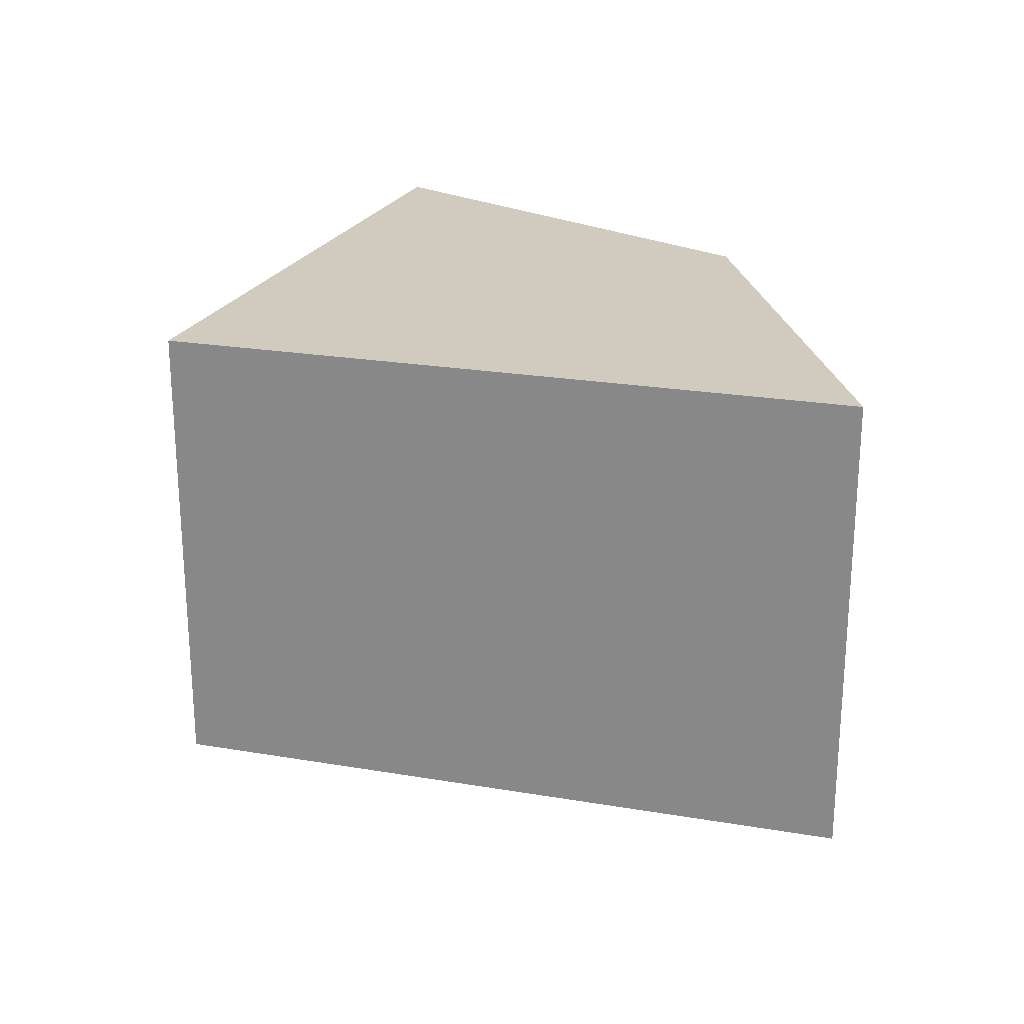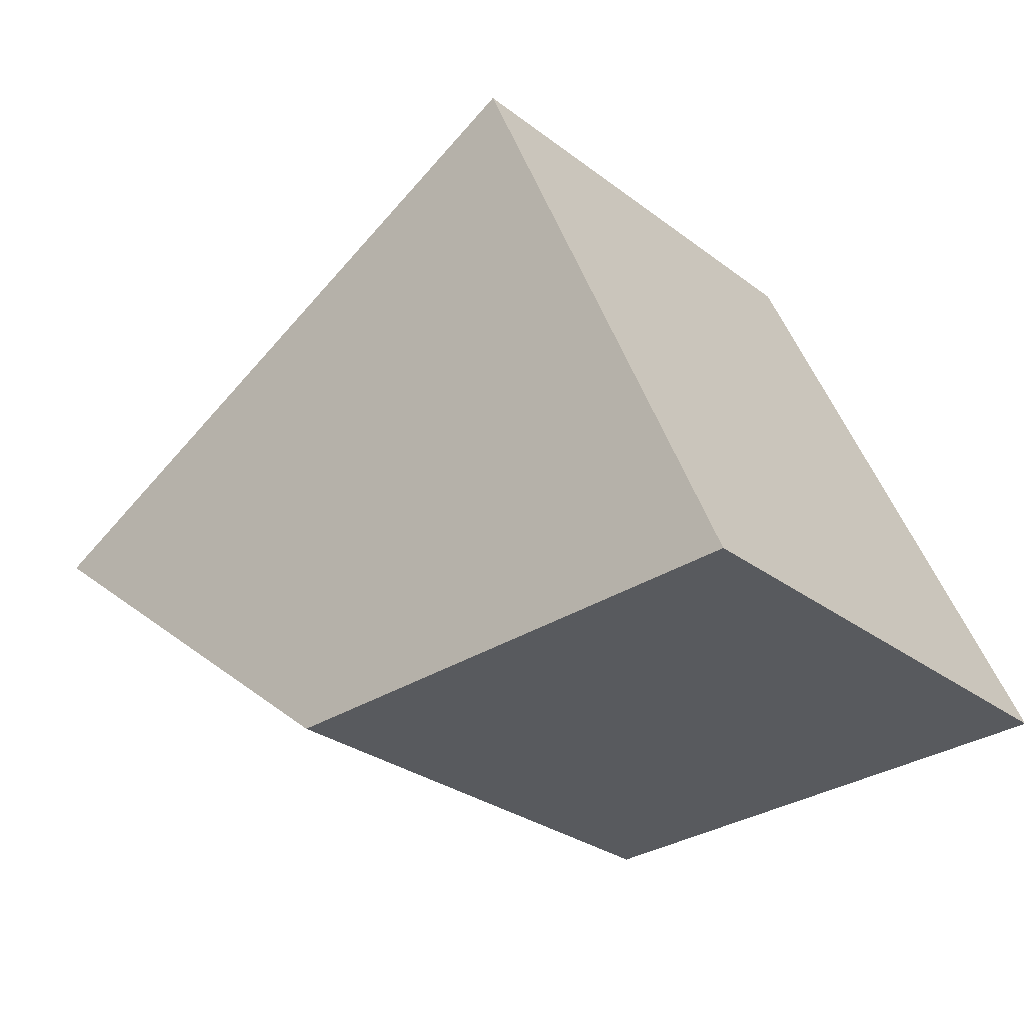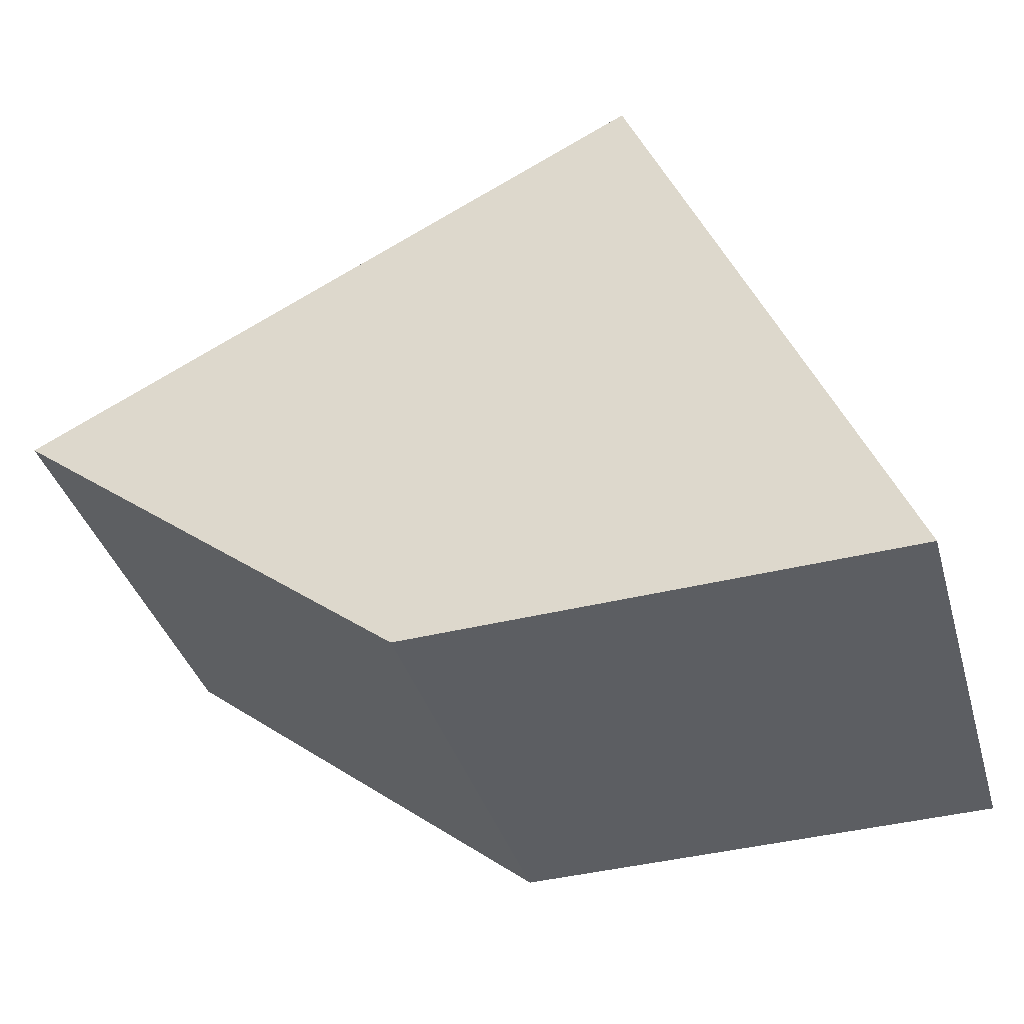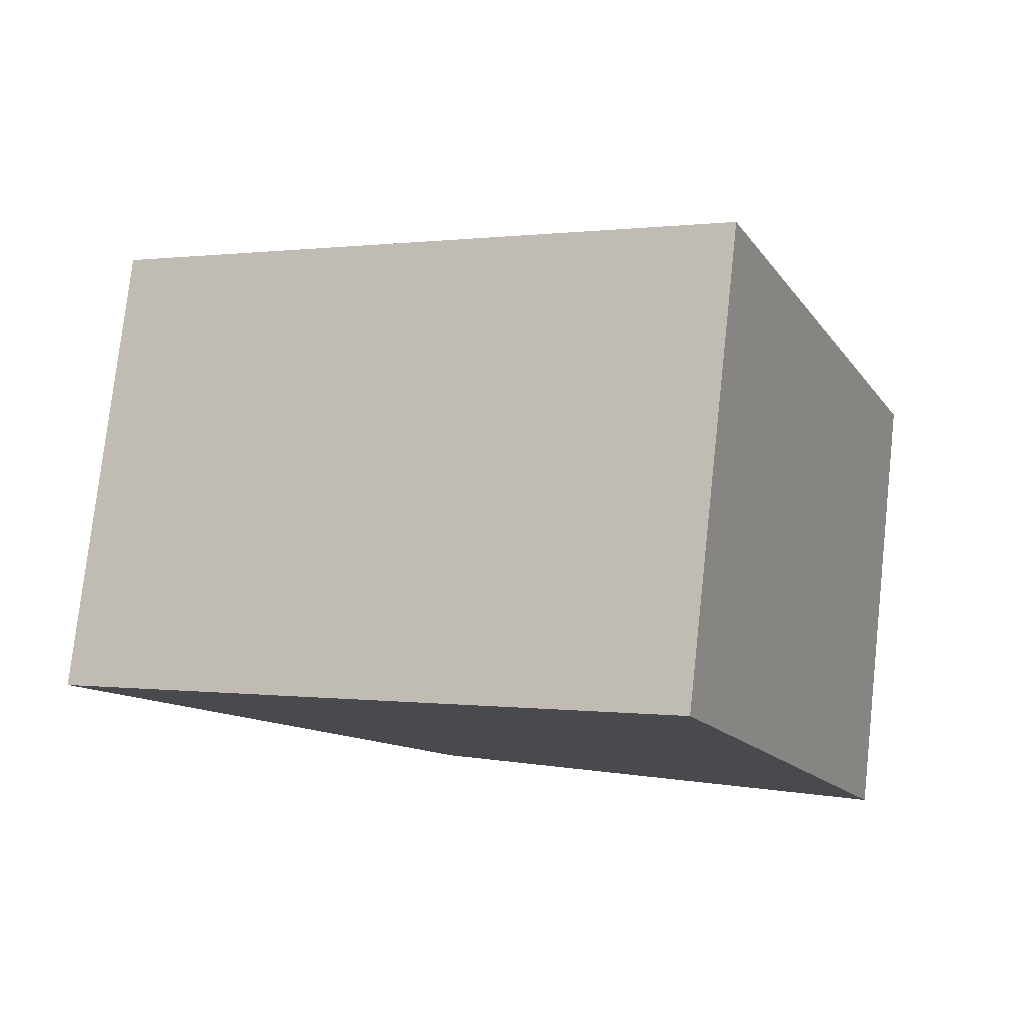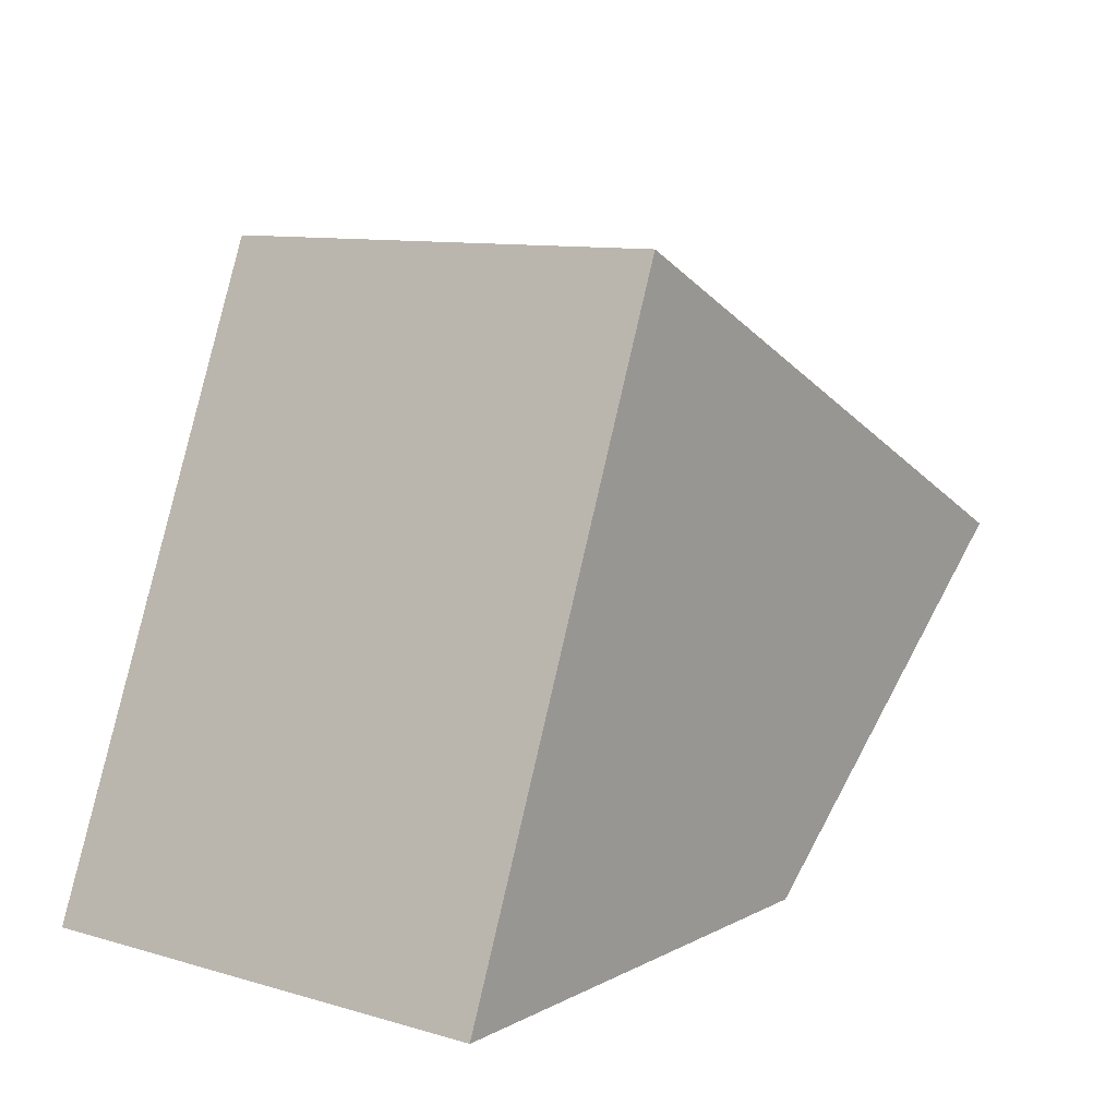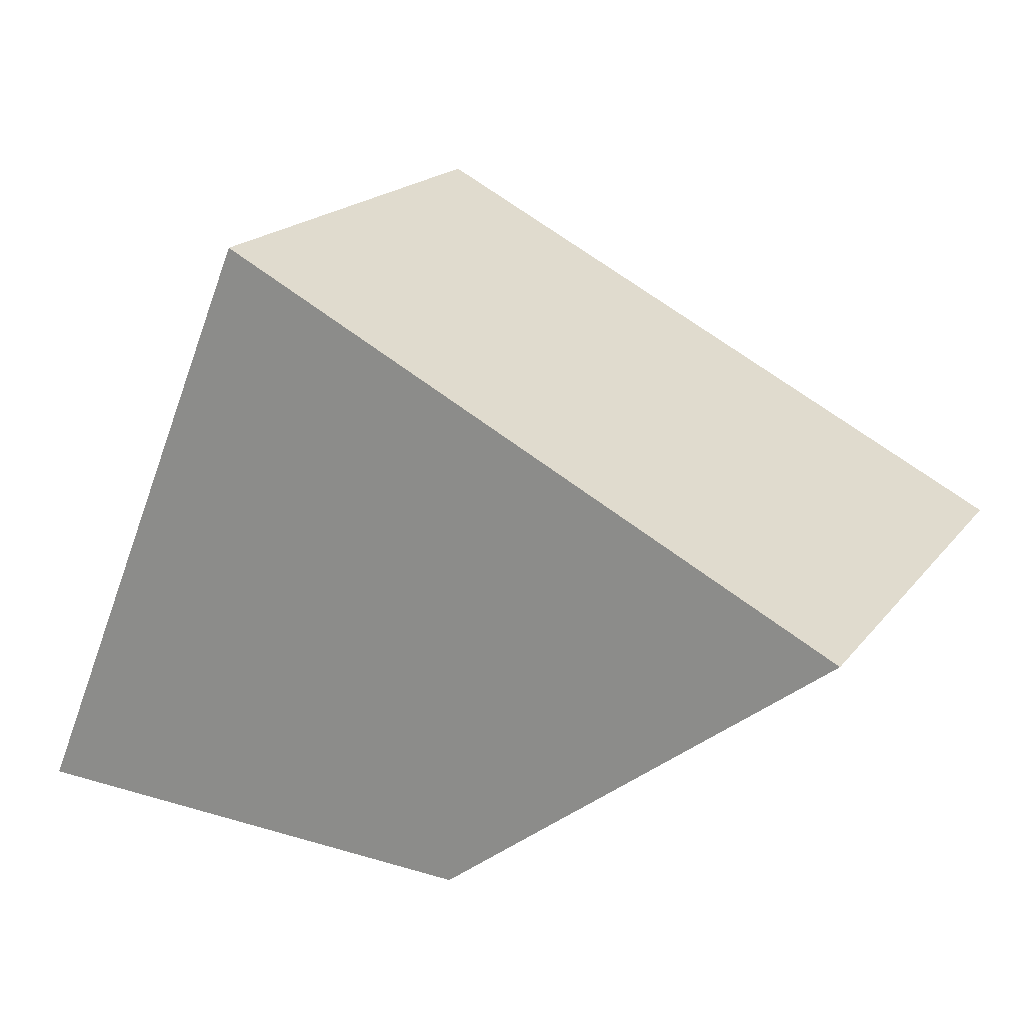
<metadata>
{"format":"obj","ext":"obj","renderer":"f3d","projection":"perspective","resolution":1024,"background":"white","views":[{"elev":23.3,"azim":42.6,"up":"+Y"},{"elev":-29.5,"azim":-137.8,"up":"+Z"},{"elev":-37.8,"azim":-164.2,"up":"+Z"},{"elev":78.0,"azim":-173.7,"up":"+Z"},{"elev":10.3,"azim":-54.0,"up":"+Z"},{"elev":19.4,"azim":26.6,"up":"+Z"}]}
</metadata>
<code>
v  3 2.88 -0.084
v  1.569 2.88 3.762
v  5.428 2.88 1.827
v  0 2.88 1.763e-16
v  5.428 -1.119e-16 1.827
v  3 5.144e-18 -0.084
v  0 0 0
v  1.569 -2.304e-16 3.762
g defaultobject
f 1 2 3
f 2 1 4
f 5 1 3
f 1 5 6
f 6 4 1
f 4 6 7
f 7 2 4
f 2 7 8
f 8 3 2
f 3 8 5
f 8 6 5
f 6 8 7

</code>
